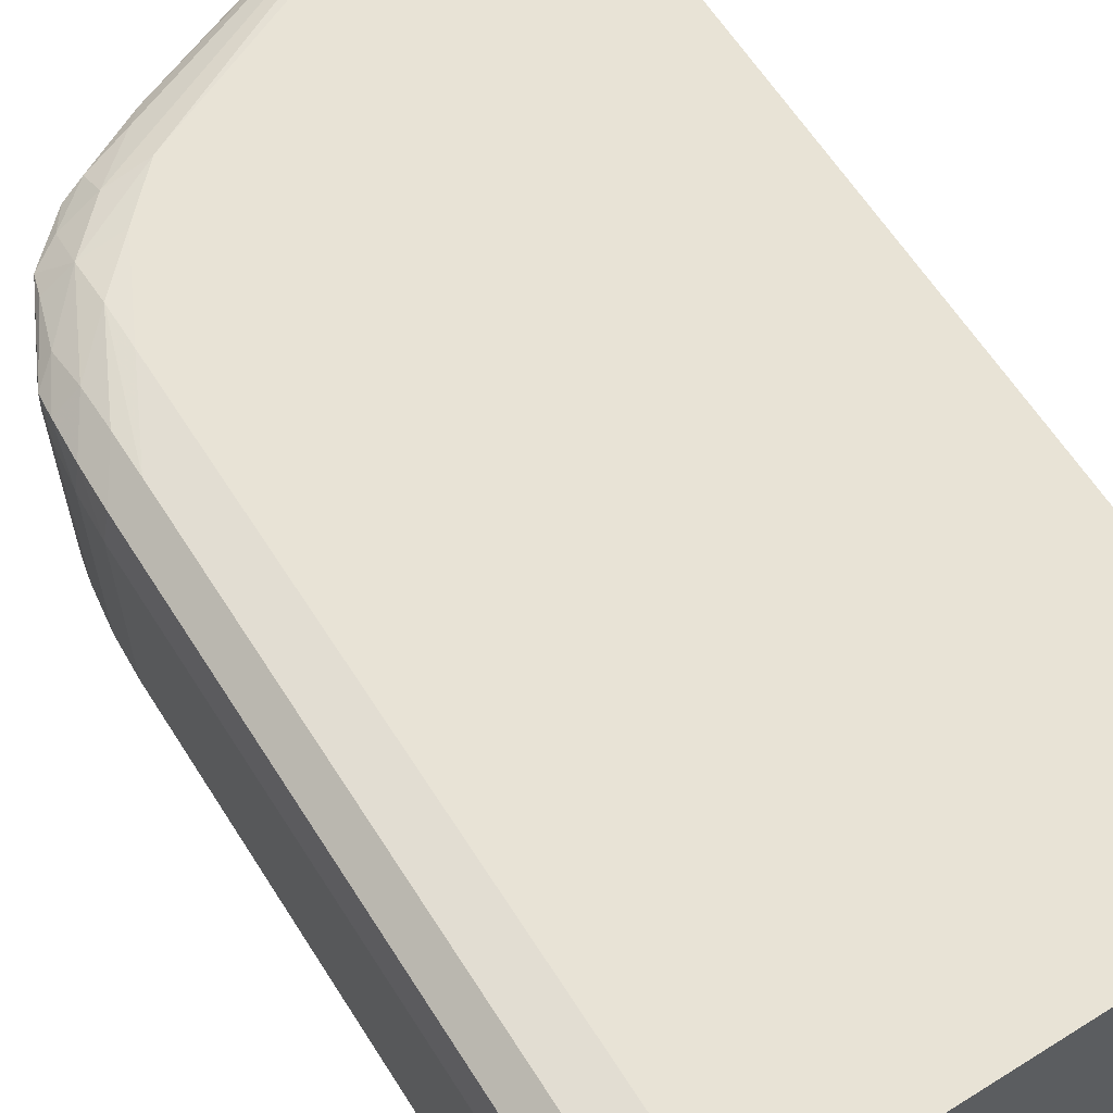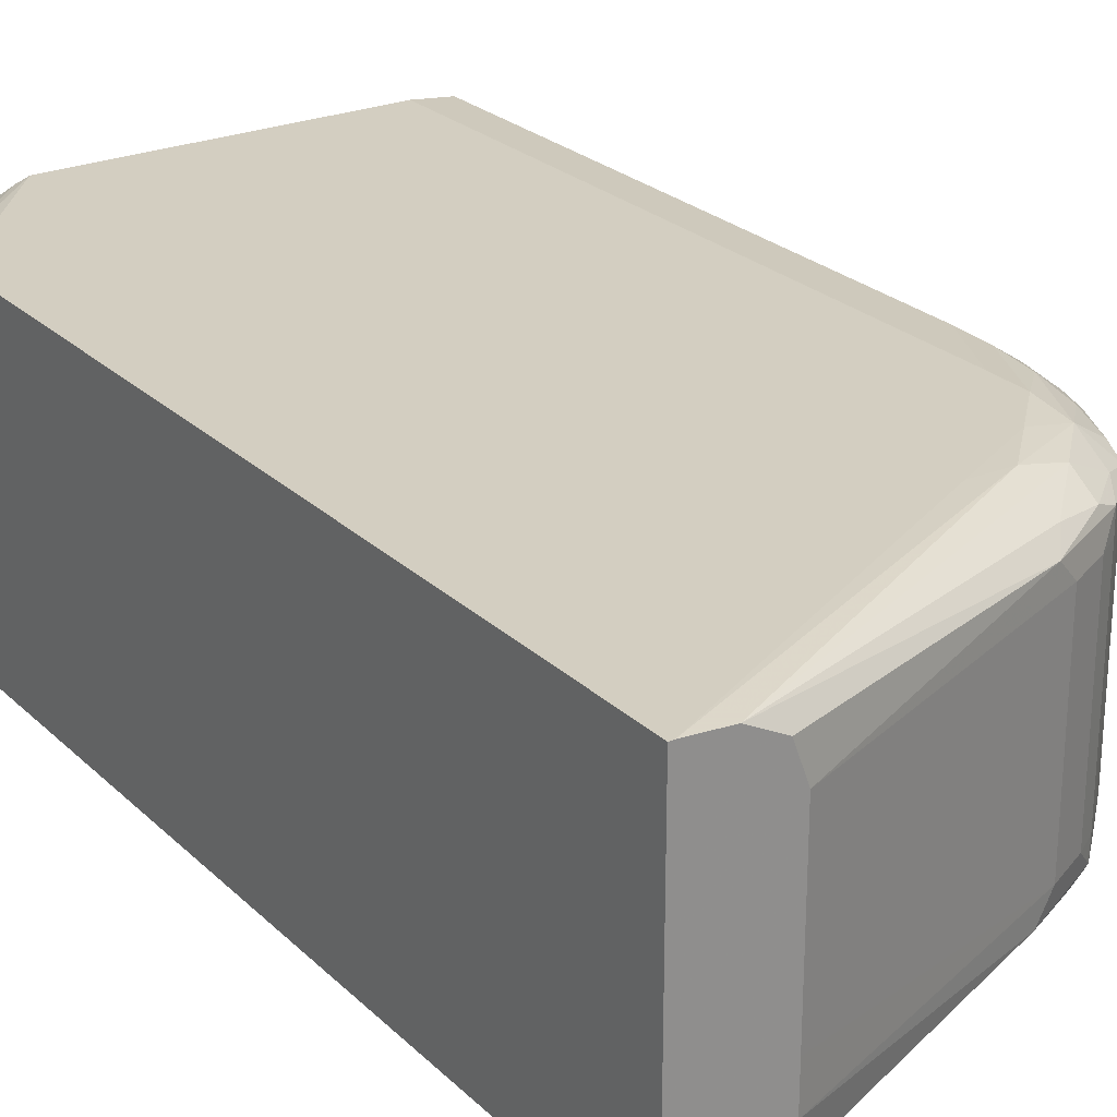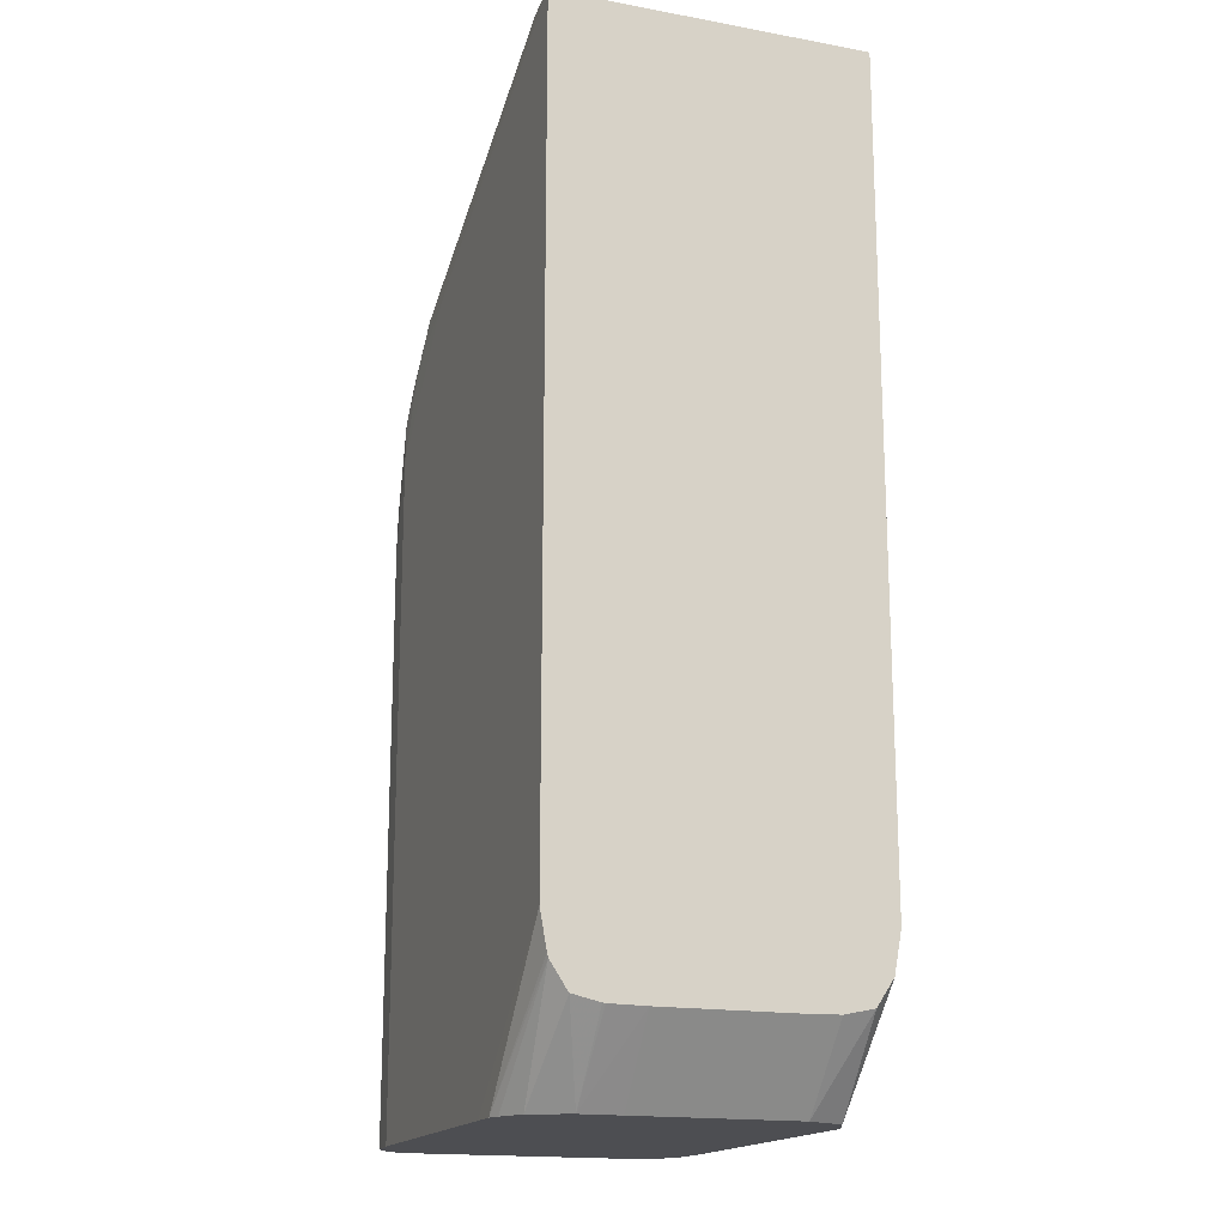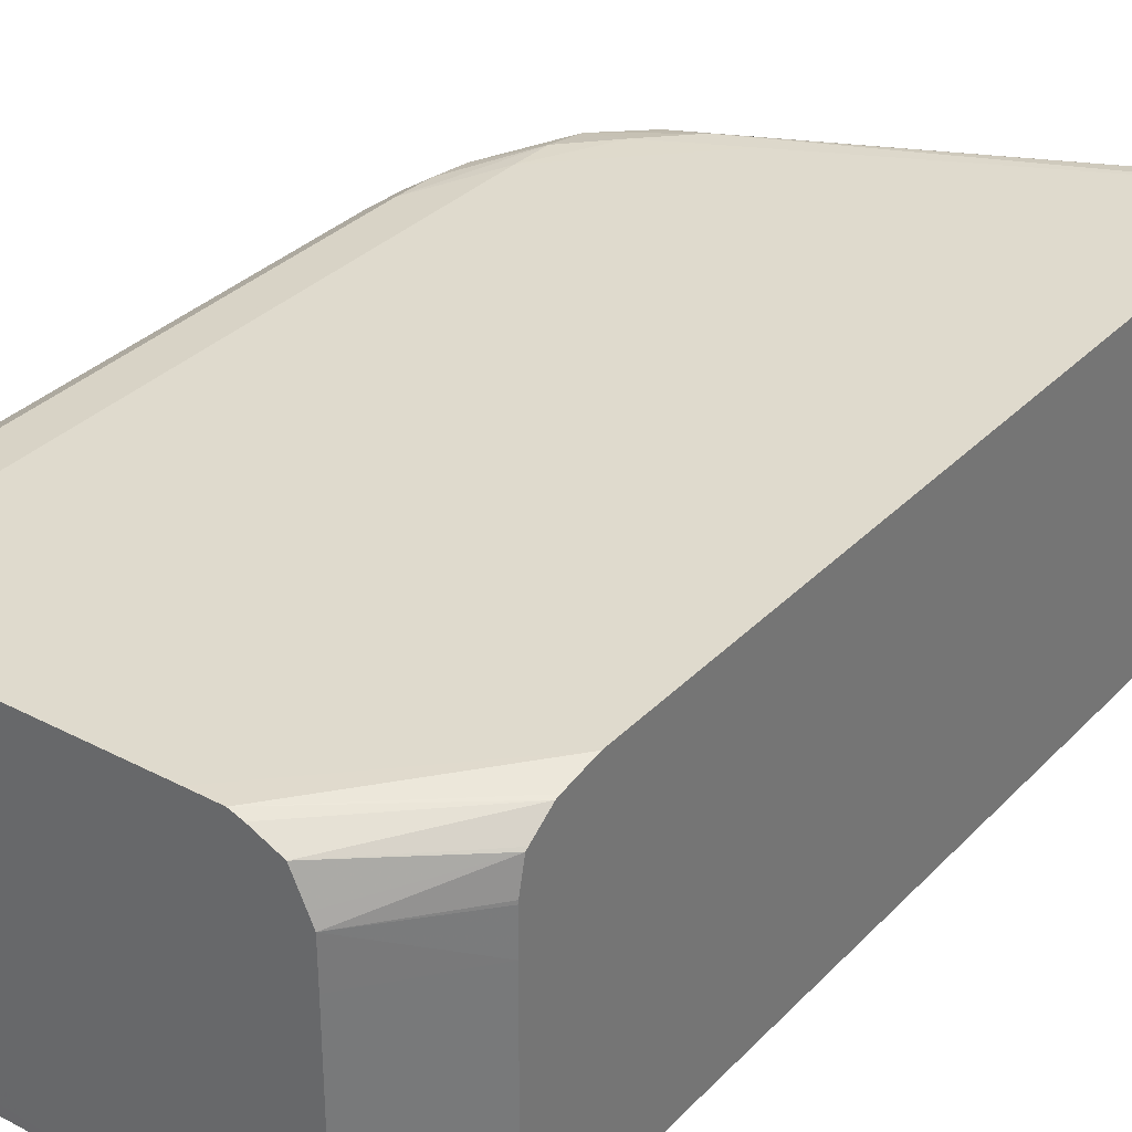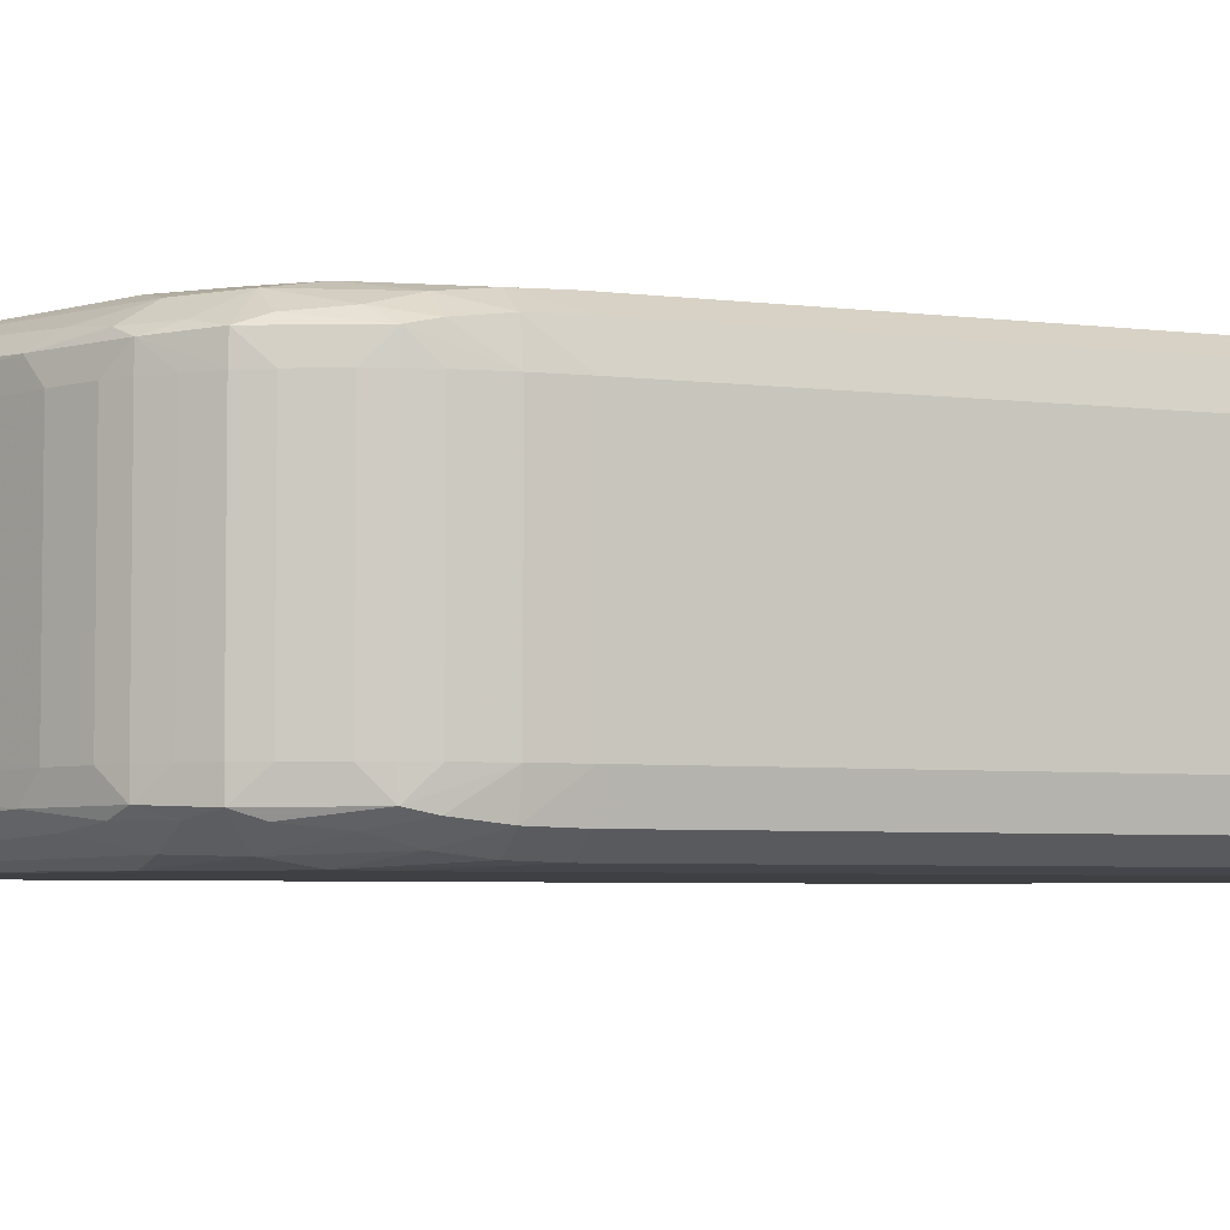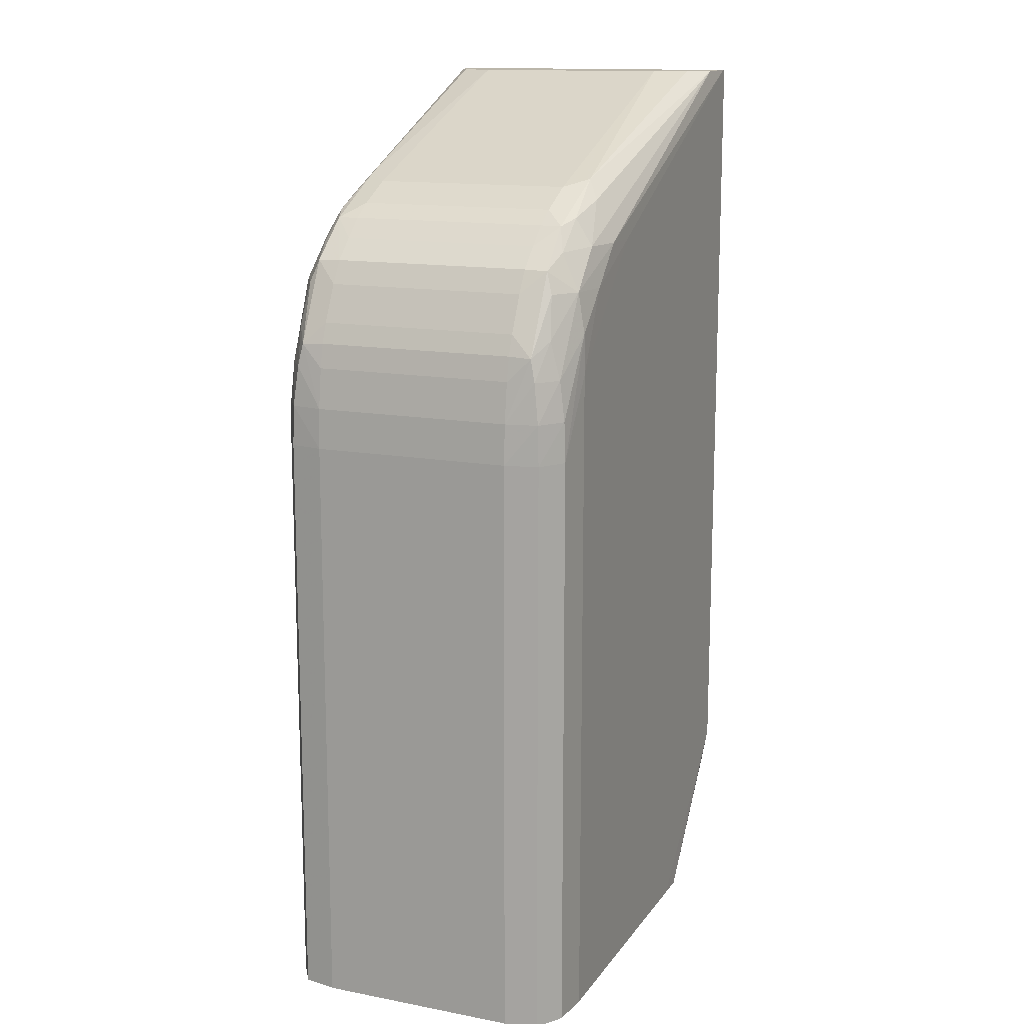
<metadata>
{"format":"obj","ext":"obj","renderer":"f3d","projection":"perspective","resolution":1024,"background":"white","views":[{"elev":62.5,"azim":147.6,"up":"+Y"},{"elev":25.1,"azim":-34.2,"up":"+Y"},{"elev":-17.1,"azim":-110.0,"up":"+Z"},{"elev":32.7,"azim":-144.0,"up":"+Y"},{"elev":-4.8,"azim":67.9,"up":"+Y"},{"elev":14.0,"azim":112.7,"up":"+Z"}]}
</metadata>
<code>
v 0.03833 0.003782 0.04055
v 0.03808 0.00503 0.04055
v 0.03805 0.004985 0.04207
v 0.03826 0.003782 0.04207
v 0.03833 -0.003782 0.04055
v 0.03833 0.003782 0.01825
v 0.03707 0.005676 0.04055
v 0.03707 0.005631 0.04207
v 0.03808 0.00503 0.01825
v 0.03707 0.005456 0.04358
v 0.03795 0.004809 0.04358
v 0.03826 -0.003782 0.04207
v 0.03786 0.004631 0.04443
v 0.03806 0.003782 0.04358
v 0.03805 -0.004985 0.04207
v 0.03808 -0.00503 0.04055
v 0.03833 -0.003782 0.01825
v 0.02509 0.005831 0.01825
v 0.03556 0.005831 0.04358
v 0.03556 0.005809 0.04509
v 0.03707 0.005676 0.01825
v 0.03556 0.005567 0.04661
v 0.03712 0.005095 0.045
v 0.03806 -0.003782 0.04358
v 0.03786 -0.004631 0.04443
v 0.03795 -0.004809 0.04358
v 0.03661 0.004925 0.04661
v 0.03636 0.004651 0.04742
v 0.03689 0.003782 0.04661
v 0.03758 0.003782 0.04524
v 0.03788 0.003782 0.04448
v 0.03707 -0.005631 0.04207
v 0.03707 -0.005456 0.04358
v 0.03707 -0.005676 0.04055
v 0.03733 -0.005509 0.01825
v 0.03808 -0.00503 0.01825
v 0.02509 -0.005831 0.01825
v 0.02458 0.005831 0.01825
v 0.03556 0.005831 0.01825
v 0.03405 0.005827 0.04661
v 0.03102 0.005831 0.04812
v 0.03253 0.005814 0.04812
v 0.03405 0.00551 0.04812
v 0.03542 0.004879 0.048
v 0.03788 -0.003782 0.04448
v 0.03758 -0.003782 0.04524
v 0.03689 -0.003782 0.04661
v 0.03636 -0.004651 0.04742
v 0.03661 -0.004925 0.04661
v 0.03712 -0.005095 0.045
v 0.03482 0.00457 0.04889
v 0.03639 0.003782 0.04745
v 0.03556 -0.005809 0.04509
v 0.03556 -0.005567 0.04661
v 0.03556 -0.005831 0.04358
v 0.03595 -0.005791 0.01825
v 0.03707 -0.005676 0.01825
v 0.03556 -0.005831 0.01825
v 0.02497 -0.005831 0.01825
v 0.02346 0.005825 0.01825
v 0.01876 0.005831 0.02391
v 0.01892 0.005831 0.05417
v 0.02043 0.005718 0.05417
v 0.03241 0.005069 0.04968
v 0.03405 0.004869 0.04914
v 0.03639 -0.003782 0.04745
v 0.03482 -0.00457 0.04889
v 0.03542 -0.004879 0.048
v 0.03182 0.004582 0.05041
v 0.03405 0.003782 0.04941
v 0.03483 0.003782 0.0489
v 0.03558 0.003782 0.04821
v 0.03405 -0.005827 0.04661
v 0.03405 -0.00551 0.04812
v 0.03253 -0.005814 0.04812
v 0.03102 -0.005831 0.04812
v 0.02346 -0.005825 0.01825
v 0.02346 -0.005831 0.01938
v 0.02301 0.005667 0.01825
v 0.01876 0.005548 0.0224
v 0.01876 0.005589 0.02256
v 0.01876 0.005831 0.05417
v 0.02167 0.005072 0.05417
v 0.03558 -0.003782 0.04821
v 0.03483 -0.003782 0.0489
v 0.03405 -0.003782 0.04941
v 0.03182 -0.004582 0.05041
v 0.03405 -0.004869 0.04914
v 0.0326 0.003782 0.05014
v 0.02215 0.003782 0.05417
v 0.03241 -0.005069 0.04968
v 0.02043 -0.005718 0.05417
v 0.01892 -0.005831 0.05417
v 0.022 -0.005196 0.01825
v 0.01876 -0.005831 0.02391
v 0.01876 -0.005548 0.0224
v 0.022 0.005196 0.01825
v 0.01876 0.004969 0.02152
v 0.01876 -0.005831 0.05417
v 0.0326 -0.003782 0.05014
v 0.02215 -0.003782 0.05417
v 0.02167 -0.005072 0.05417
v 0.02215 0.002268 0.05417
v 0.02136 -0.003782 0.01825
v 0.01876 -0.004901 0.02142
v 0.02154 0.004183 0.01825
v 0.01876 0.004901 0.02142
v 0.02215 -0.002268 0.05417
v 0.02135 -0.002268 0.01825
v 0.01876 -0.003782 0.02118
v 0.01876 -0.002268 0.02115
v 0.02136 0.003782 0.01825
v 0.01876 0.003888 0.02119
v 0.02135 0.002268 0.01825
v 0.01876 0.002429 0.02115
v 0.01876 0.003782 0.02118
f 1 2 3
f 1 3 4
f 1 4 12
f 1 12 5
f 1 5 17
f 1 17 6
f 1 6 9
f 1 9 2
f 2 7 8
f 2 8 3
f 2 9 21
f 2 21 7
f 3 10 11
f 3 11 4
f 3 8 10
f 4 11 13
f 4 13 14
f 4 14 24
f 4 24 12
f 5 12 15
f 5 15 16
f 5 16 36
f 5 36 17
f 6 17 37
f 6 37 18
f 6 18 9
f 7 19 20
f 7 20 8
f 7 21 39
f 7 39 19
f 8 20 10
f 9 18 21
f 10 20 22
f 10 22 23
f 10 23 11
f 11 23 13
f 12 24 25
f 12 25 26
f 12 26 15
f 13 23 27
f 13 27 28
f 13 28 29
f 13 29 30
f 13 30 31
f 13 31 14
f 14 31 45
f 14 45 24
f 15 32 16
f 15 26 33
f 15 33 32
f 16 32 34
f 16 34 35
f 16 35 36
f 17 36 37
f 18 37 59
f 18 59 77
f 18 77 94
f 18 94 104
f 18 104 109
f 18 109 114
f 18 114 112
f 18 112 106
f 18 106 97
f 18 97 79
f 18 79 60
f 18 60 38
f 18 38 61
f 18 61 82
f 18 82 62
f 18 62 41
f 18 41 19
f 18 19 39
f 18 39 21
f 19 40 20
f 19 41 40
f 20 40 22
f 22 40 42
f 22 42 43
f 22 43 44
f 22 44 28
f 22 28 27
f 22 27 23
f 24 45 25
f 25 45 46
f 25 46 47
f 25 47 48
f 25 48 49
f 25 49 50
f 25 50 26
f 26 50 33
f 28 44 51
f 28 51 52
f 28 52 29
f 29 52 66
f 29 66 47
f 29 47 46
f 29 46 30
f 30 46 45
f 30 45 31
f 32 33 53
f 32 53 34
f 33 50 54
f 33 54 53
f 34 53 55
f 34 55 56
f 34 56 57
f 34 57 35
f 35 57 37
f 35 37 36
f 37 56 58
f 37 58 55
f 37 55 76
f 37 76 93
f 37 93 99
f 37 99 95
f 37 95 78
f 37 78 59
f 37 57 56
f 38 60 61
f 40 41 42
f 41 62 42
f 42 62 63
f 42 63 43
f 43 63 64
f 43 64 65
f 43 65 44
f 44 65 51
f 47 66 48
f 48 66 67
f 48 67 68
f 48 68 54
f 48 54 49
f 49 54 50
f 51 65 69
f 51 69 70
f 51 70 71
f 51 71 72
f 51 72 52
f 52 72 84
f 52 84 66
f 53 54 73
f 53 73 55
f 54 68 74
f 54 74 75
f 54 75 73
f 55 58 56
f 55 73 76
f 59 78 77
f 60 79 80
f 60 80 81
f 60 81 61
f 61 81 80
f 61 80 98
f 61 98 107
f 61 107 113
f 61 113 116
f 61 116 115
f 61 115 111
f 61 111 110
f 61 110 105
f 61 105 96
f 61 96 95
f 61 95 99
f 61 99 82
f 62 82 99
f 62 99 93
f 62 93 92
f 62 92 102
f 62 102 101
f 62 101 108
f 62 108 103
f 62 103 90
f 62 90 83
f 62 83 63
f 63 83 69
f 63 69 64
f 64 69 65
f 66 84 67
f 67 84 85
f 67 85 86
f 67 86 87
f 67 87 88
f 67 88 68
f 68 88 74
f 69 89 70
f 69 83 90
f 69 90 89
f 70 86 85
f 70 85 71
f 70 89 100
f 70 100 86
f 71 85 84
f 71 84 72
f 73 75 76
f 74 88 91
f 74 91 92
f 74 92 75
f 75 92 93
f 75 93 76
f 77 78 95
f 77 95 96
f 77 96 94
f 79 97 80
f 80 97 98
f 86 100 87
f 87 91 88
f 87 100 101
f 87 101 102
f 87 102 92
f 87 92 91
f 89 90 103
f 89 103 108
f 89 108 100
f 94 96 105
f 94 105 104
f 97 106 107
f 97 107 98
f 100 108 101
f 104 105 110
f 104 110 111
f 104 111 109
f 106 112 107
f 107 112 113
f 109 111 115
f 109 115 114
f 112 114 115
f 112 115 116
f 112 116 113

</code>
